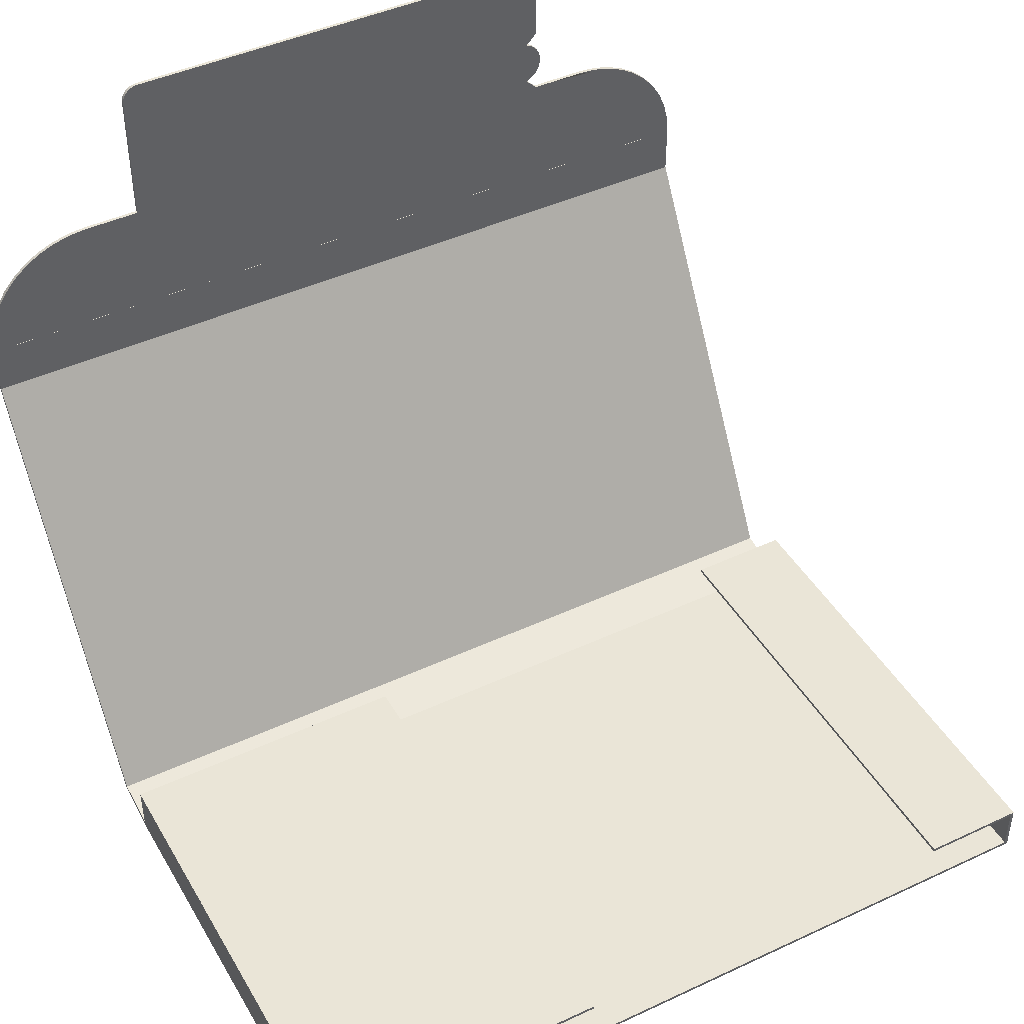
<metadata>
{"format":"obj","ext":"obj","renderer":"f3d","projection":"perspective","resolution":1024,"background":"white","views":[{"elev":44.4,"azim":-28.5,"up":"+Y"}]}
</metadata>
<code>
o 000_EnvelopeInsideLeft_2
g EnvelopeInsideLeft_2
v -117.5 -48.28 76
v -117.5 -48.28 144
v -117.5 -55.78 144
v -117.5 -55.78 76
v -117.5 -48.28 8
v -117.5 -55.78 8
v -117.5 -63.28 76
v -117.5 -63.28 8
v -117.5 -63.28 144
f 2 3 4 1
f 1 4 6 5
f 4 7 8 6
f 3 9 7 4
o 001_EnvelopeOutsideLeft_2
g EnvelopeOutsideLeft_2
v -118.5 -55.78 144
v -118.5 -48.28 144
v -118.5 -48.28 76
v -118.5 -55.78 76
v -118.5 -63.28 144
v -118.5 -63.28 76
v -118.5 -55.78 8
v -118.5 -63.28 8
v -118.5 -48.28 8
f 11 12 13 10
f 10 13 15 14
f 13 16 17 15
f 12 18 16 13
o 002_EnvelopeInsideRight_2
g EnvelopeInsideRight_2
v 116 -48.28 76
v 116 -48.28 8
v 116 -55.78 8
v 116 -55.78 76
v 116 -48.28 144
v 116 -55.78 144
v 116 -63.28 76
v 116 -63.28 144
v 116 -63.28 8
f 20 21 22 19
f 19 22 24 23
f 22 25 26 24
f 21 27 25 22
o 003_EnvelopeOutsideRight_2
g EnvelopeOutsideRight_2
v 117 -55.78 8
v 117 -48.28 8
v 117 -48.28 76
v 117 -55.78 76
v 117 -48.28 144
v 117 -55.78 144
v 117 -63.28 8
v 117 -63.28 76
v 117 -63.28 144
f 29 30 31 28
f 30 32 33 31
f 28 31 35 34
f 31 33 36 35
o 004_EnvelopeInsideSmallLug_2
g EnvelopeInsideSmallLug_2
v 101.9 -49.27 144
v 86.92 -49.27 144
v 86.92 -49.27 76
v 101.9 -49.27 76
v 116.9 -49.27 144
v 116.9 -49.27 76
v 86.92 -49.27 8
v 101.9 -49.27 8
v 116.9 -49.27 8
f 38 39 40 37
f 37 40 42 41
f 39 43 44 40
f 40 44 45 42
o 005_EnvelopeOutsideSmallLug
g EnvelopeOutsideSmallLug
v 116.9 -48.27 144
v 116.9 -48.27 76
v 101.9 -48.27 76
v 101.9 -48.27 144
v 86.92 -48.27 76
v 86.92 -48.27 144
v 116.9 -48.27 8
v 101.9 -48.27 8
v 86.92 -48.27 8
f 47 48 49 46
f 48 50 51 49
f 52 53 48 47
f 53 54 50 48
o 006_EnvelopeOutsideBack_2
g EnvelopeOutsideBack_2
v -0.834 -63.5 8
v -0.834 -63.5 76
v -118.3 -63.5 76
v -118.3 -63.5 8
v 116.7 -63.5 76
v 116.7 -63.5 144
v -0.834 -63.5 144
v -118.3 -63.5 144
v 116.7 -63.5 8
f 56 57 58 55
f 60 61 56 59
f 61 62 57 56
f 59 56 55 63
o 007_EnvelopeInsideBack_2
g EnvelopeInsideBack_2
v -0.834 -62.5 8
v -118.3 -62.5 8
v -118.3 -62.5 76
v -0.834 -62.5 76
v -118.3 -62.5 144
v -0.834 -62.5 144
v 116.7 -62.5 76
v 116.7 -62.5 144
v 116.7 -62.5 8
f 65 66 67 64
f 66 68 69 67
f 67 69 71 70
f 64 67 70 72
o 008_EnvelopeOutsideBigLug_2
g EnvelopeOutsideBigLug_2
v -75.75 -48.27 76
v -75.75 -48.27 8
v -118.4 -48.27 8
v -118.4 -48.27 76
v -33.1 -48.27 76
v -33.1 -48.27 8
v -33.1 -48.27 144
v -75.75 -48.27 144
v -118.4 -48.27 144
f 74 75 76 73
f 78 74 73 77
f 77 73 80 79
f 73 76 81 80
o 009_EnvelopeInsideBigLug
g EnvelopeInsideBigLug
v -33.1 -49.27 144
v -75.75 -49.27 144
v -75.75 -49.27 76
v -33.1 -49.27 76
v -118.4 -49.27 76
v -118.4 -49.27 8
v -75.75 -49.27 8
v -33.1 -49.27 8
v -118.4 -49.27 144
f 83 84 85 82
f 86 87 88 84
f 84 88 89 85
f 90 86 84 83
o 010_EnvelopeOutsideFront
g EnvelopeOutsideFront
v 116.7 -2.218 -40.93
v -0.834 -2.218 -40.93
v -0.834 56.67 -74.93
v 116.7 56.67 -74.93
v -0.834 -61.11 -6.933
v -118.3 -61.11 -6.933
v -118.3 -2.218 -40.93
v 116.7 -61.11 -6.933
v -118.3 56.67 -74.93
f 92 93 94 91
f 96 97 92 95
f 95 92 91 98
f 97 99 93 92
o 011_EnvelopeInsideFront
g EnvelopeInsideFront
v 116.7 -1.718 -40.07
v 116.7 57.17 -74.07
v -0.834 57.17 -74.07
v -0.834 -1.718 -40.07
v 116.7 -60.61 -6.067
v -0.834 -60.61 -6.067
v -118.3 -1.718 -40.07
v -118.3 -60.61 -6.067
v -118.3 57.17 -74.07
f 101 102 103 100
f 100 103 105 104
f 103 106 107 105
f 102 108 106 103
o 012_EnvelopeInsideBottom
g EnvelopeInsideBottom
v 116.7 -59.9 -6.685
v -0.834 -59.9 -6.685
v -0.834 -61.2 0.701
v 116.7 -61.2 0.701
v -118.3 -59.9 -6.685
v -118.3 -61.2 0.701
v -118.3 -62.5 8.087
v -0.834 -62.5 8.087
v 116.7 -62.5 8.087
f 110 111 112 109
f 113 114 111 110
f 114 115 116 111
f 111 116 117 112
o 013_EnvelopeOutsideBottom
g EnvelopeOutsideBottom
v 116.7 -60.88 -6.859
v 116.7 -62.19 0.527
v -0.834 -62.19 0.527
v -0.834 -60.88 -6.859
v -118.3 -62.19 0.527
v -118.3 -60.88 -6.859
v 116.7 -63.49 7.913
v -0.834 -63.49 7.913
v -118.3 -63.49 7.913
f 119 120 121 118
f 120 122 123 121
f 124 125 120 119
f 125 126 122 120
o 014_EnvelopeInsideTop
g EnvelopeInsideTop
v -0.834 64.16 -73.88
v 116.7 64.16 -73.88
v 116.7 71.66 -73.88
v -0.834 71.66 -73.88
v -0.834 56.66 -73.88
v 116.7 56.66 -73.88
v -118.3 56.66 -73.88
v -118.3 64.16 -73.88
v -118.3 71.66 -73.88
f 128 129 130 127
f 132 128 127 131
f 131 127 134 133
f 127 130 135 134
o 015_EnvelopeOutsideTop
g EnvelopeOutsideTop
v -0.834 64.16 -74.88
v -0.834 71.66 -74.88
v 116.7 71.66 -74.88
v 116.7 64.16 -74.88
v -118.3 64.16 -74.88
v -118.3 71.66 -74.88
v -118.3 56.66 -74.88
v -0.834 56.66 -74.88
v 116.7 56.66 -74.88
f 137 138 139 136
f 141 137 136 140
f 140 136 143 142
f 136 139 144 143
o 016_EnvelopeOutsideFlap_2
g EnvelopeOutsideFlap_2
v 63.29 122.2 -74.92
v 63.21 149.3 -74.92
v 66.64 144.6 -74.92
v 66.64 125.6 -74.92
v 65.17 148.1 -74.92
v 66.39 146.2 -74.92
v -63.34 149.6 -74.92
v 61.63 149.6 -74.92
v 62.44 149.5 -74.92
v 63.93 149 -74.92
v 64.59 148.6 -74.92
v 65.67 147.5 -74.92
v 66.08 146.9 -74.92
v 63.29 108.9 -74.92
v 65.28 121.2 -74.92
v 66.8 119.6 -74.92
v -68.35 108.6 -74.92
v -68.35 122.6 -74.92
v 66.64 105.6 -74.92
v -68.35 105.6 -74.92
v 67.74 113.4 -74.92
v 67.5 112.7 -74.92
v 67.35 118.7 -74.92
v 67.76 117.7 -74.92
v 68.02 116.7 -74.92
v 68.1 115.6 -74.92
v 68.01 114.5 -74.92
v 67.2 112.1 -74.92
v 66.47 111.1 -74.92
v 63.9 109.2 -74.92
v 66.03 110.6 -74.92
v 65.55 110.2 -74.92
v -66.31 148.6 -74.92
v -64.93 149.3 -74.92
v -68.35 144.6 -74.92
v -67.39 147.5 -74.92
v -68.29 145.4 -74.92
v -67.8 146.8 -74.92
v -95.09 103.8 -74.92
v -84.33 105.6 -74.92
v -81.33 105.6 -74.92
v -104.4 99.01 -74.92
v -116.6 82.31 -74.92
v -111.8 91.64 -74.92
v 116.7 71.57 -74.92
v -118.3 71.57 -74.92
v 114.9 82.32 -74.92
v 116.2 77.09 -74.92
v 110.1 91.66 -74.92
v 112.9 87.2 -74.92
v 102.7 99.02 -74.92
v 106.7 95.62 -74.92
v 93.4 103.8 -74.92
v 98.28 101.8 -74.92
v 79.66 105.6 -74.92
v 82.66 105.6 -74.92
v 64.34 121.8 -74.92
v 66.1 120.5 -74.92
v -89.85 105.1 -74.92
v -99.97 101.8 -74.92
v -108.4 95.61 -74.92
v -114.5 87.19 -74.92
v -117.9 77.08 -74.92
v 88.17 105.1 -74.92
f 146 147 148 145
f 146 149 150 147
f 151 152 153 146
f 146 154 155 149
f 149 156 157 150
f 145 159 160 158
f 162 145 158 161
f 164 161 158 163
f 160 165 166 158
f 167 168 169 165
f 169 170 171 165
f 172 173 174 158
f 173 175 176 174
f 162 177 178 151
f 162 179 180 177
f 179 181 182 180
f 183 184 185 164
f 186 183 164 163
f 187 188 186 163
f 190 187 163 189
f 163 191 192 189
f 163 193 194 191
f 163 195 196 193
f 163 197 198 195
f 163 199 200 197
f 162 151 146 145
f 167 165 160
f 172 158 166
f 145 201 159
f 159 202 160
f 184 183 203
f 186 204 183
f 188 205 186
f 187 206 188
f 190 207 187
f 197 200 208
o 017_EnvelopeInsideFlap_1
g EnvelopeInsideFlap_1
v -68.35 122.6 -73.92
v -63.34 149.6 -73.92
v -64.93 149.3 -73.92
v -66.31 148.6 -73.92
v -68.35 108.6 -73.92
v 63.29 108.9 -73.92
v 63.29 122.2 -73.92
v -68.35 105.6 -73.92
v 66.64 105.6 -73.92
v -104.4 99.01 -73.92
v -95.09 103.8 -73.92
v -116.6 82.31 -73.92
v -111.8 91.64 -73.92
v -118.3 71.57 -73.92
v 116.7 71.57 -73.92
v 116.2 77.09 -73.92
v 114.9 82.32 -73.92
v 112.9 87.2 -73.92
v 110.1 91.66 -73.92
v 106.7 95.62 -73.92
v 102.7 99.02 -73.92
v 98.28 101.8 -73.92
v 93.4 103.8 -73.92
v 63.21 149.3 -73.92
v 66.64 125.6 -73.92
v 66.64 144.6 -73.92
v -67.39 147.5 -73.92
v -68.35 144.6 -73.92
v -67.8 146.8 -73.92
v -68.29 145.4 -73.92
v -81.33 105.6 -73.92
v -84.33 105.6 -73.92
v 62.44 149.5 -73.92
v 61.63 149.6 -73.92
v 65.17 148.1 -73.92
v 64.59 148.6 -73.92
v 63.93 149 -73.92
v 66.39 146.2 -73.92
v 66.08 146.9 -73.92
v 65.67 147.5 -73.92
v 66.8 119.6 -73.92
v 65.28 121.2 -73.92
v 67.35 118.7 -73.92
v 67.74 113.4 -73.92
v 68.02 116.7 -73.92
v 67.76 117.7 -73.92
v 67.5 112.7 -73.92
v 68.01 114.5 -73.92
v 68.1 115.6 -73.92
v 67.2 112.1 -73.92
v 63.9 109.2 -73.92
v 66.47 111.1 -73.92
v 65.55 110.2 -73.92
v 66.03 110.6 -73.92
v 64.49 109.4 -73.92
v 65.04 109.8 -73.92
v 82.66 105.6 -73.92
v 79.66 105.6 -73.92
v -65.65 149 -73.92
v -64.16 149.5 -73.92
v -68.1 146.1 -73.92
v 66.58 145.4 -73.92
v 64.34 121.8 -73.92
v 66.1 120.5 -73.92
v 66.86 111.6 -73.92
v 88.17 105.1 -73.92
v -117.9 77.08 -73.92
v -114.5 87.19 -73.92
v -108.4 95.61 -73.92
v -99.97 101.8 -73.92
v -89.85 105.1 -73.92
f 210 211 212 209
f 213 214 215 209
f 217 214 213 216
f 217 216 219 218
f 217 218 221 220
f 223 217 220 222
f 223 224 225 217
f 225 226 227 217
f 227 228 229 217
f 229 230 231 217
f 215 233 234 232
f 212 235 236 209
f 235 237 238 236
f 216 239 240 219
f 232 241 242 210
f 243 244 245 232
f 246 247 248 243
f 234 246 243 232
f 214 249 250 215
f 252 253 254 251
f 214 255 252 249
f 252 256 257 253
f 214 259 260 258
f 259 261 262 260
f 259 263 264 261
f 231 265 266 217
f 215 232 210 209
f 212 211 267
f 211 210 268
f 238 237 269
f 270 246 234
f 250 271 215
f 249 252 251
f 249 272 250
f 255 214 258
f 258 260 273
f 274 265 231
f 220 275 222
f 221 276 220
f 218 277 221
f 219 278 218
f 279 219 240
o 018_Edges
g Edges
v -0.834 -60.86 -6.5
v 116.7 -60.86 -6.5
v 116.7 -60.61 -6.067
v -0.834 -60.61 -6.067
v -118.3 -60.86 -6.5
v -118.3 -60.61 -6.067
v -0.834 -61.11 -6.933
v 116.7 -61.11 -6.933
v -118.3 -61.11 -6.933
v -118.3 -1.968 -40.5
v -118.3 -2.218 -40.93
v -118.3 -1.718 -40.07
v -118.3 56.92 -74.5
v -118.3 56.67 -74.93
v -118.3 57.17 -74.07
v 116.7 -1.968 -40.5
v 116.7 -1.718 -40.07
v 116.7 -2.218 -40.93
v 116.7 56.92 -74.5
v 116.7 57.17 -74.07
v 116.7 56.67 -74.93
v -0.834 56.92 -74.5
v -0.834 57.17 -74.07
v -0.834 56.67 -74.93
v -0.834 -63 8
v 116.7 -63 8
v 116.7 -62.5 8.087
v -0.834 -62.5 8.087
v -118.3 -63 8
v -118.3 -62.5 8.087
v -0.834 -63.49 7.913
v 116.7 -63.49 7.913
v -118.3 -63.49 7.913
v -118.3 -61.69 0.614
v -118.3 -62.19 0.527
v -118.3 -61.2 0.701
v -118.3 -60.39 -6.772
v -118.3 -60.88 -6.859
v -118.3 -59.9 -6.685
v 116.7 -61.69 0.614
v 116.7 -61.2 0.701
v 116.7 -62.19 0.527
v 116.7 -60.39 -6.772
v 116.7 -59.9 -6.685
v 116.7 -60.88 -6.859
v -0.834 -60.39 -6.772
v -0.834 -59.9 -6.685
v -0.834 -60.88 -6.859
v -0.834 56.66 -74.38
v 116.7 56.66 -74.38
v 116.7 56.66 -73.88
v -0.834 56.66 -73.88
v -118.3 56.66 -74.38
v -118.3 56.66 -73.88
v -0.834 56.66 -74.88
v 116.7 56.66 -74.88
v -118.3 56.66 -74.88
v -118.3 64.16 -74.38
v -118.3 64.16 -74.88
v -118.3 64.16 -73.88
v -118.3 71.66 -74.38
v -118.3 71.66 -74.88
v -118.3 71.66 -73.88
v 116.7 64.16 -74.38
v 116.7 64.16 -73.88
v 116.7 64.16 -74.88
v 116.7 71.66 -74.38
v 116.7 71.66 -73.88
v 116.7 71.66 -74.88
v -0.834 71.66 -74.38
v -0.834 71.66 -73.88
v -0.834 71.66 -74.88
v -0.834 -63 8
v 116.7 -63 8
v 116.7 -63.5 8
v -0.834 -63.5 8
v -118.3 -63 8
v -118.3 -63.5 8
v -0.834 -62.5 8
v 116.7 -62.5 8
v -118.3 -62.5 8
v -118.3 -63 76
v -118.3 -62.5 76
v -118.3 -63.5 76
v -118.3 -63 144
v -118.3 -62.5 144
v -118.3 -63.5 144
v 116.7 -63 76
v 116.7 -63.5 76
v 116.7 -62.5 76
v 116.7 -63 144
v 116.7 -63.5 144
v 116.7 -62.5 144
v -0.834 -63 144
v -0.834 -63.5 144
v -0.834 -62.5 144
v 101.9 -48.77 8
v 116.9 -48.77 8
v 116.9 -49.27 8
v 101.9 -49.27 8
v 86.92 -48.77 8
v 86.92 -49.27 8
v 101.9 -48.27 8
v 116.9 -48.27 8
v 86.92 -48.27 8
v 86.92 -48.77 76
v 86.92 -48.27 76
v 86.92 -49.27 76
v 86.92 -48.77 144
v 86.92 -48.27 144
v 86.92 -49.27 144
v 116.9 -48.77 76
v 116.9 -49.27 76
v 116.9 -48.27 76
v 116.9 -48.77 144
v 116.9 -49.27 144
v 116.9 -48.27 144
v 101.9 -48.77 144
v 101.9 -49.27 144
v 101.9 -48.27 144
v -75.75 -48.77 8
v -33.1 -48.77 8
v -33.1 -49.27 8
v -75.75 -49.27 8
v -118.4 -48.77 8
v -118.4 -49.27 8
v -75.75 -48.27 8
v -33.1 -48.27 8
v -118.4 -48.27 8
v -118.4 -48.77 76
v -118.4 -48.27 76
v -118.4 -49.27 76
v -118.4 -48.77 144
v -118.4 -48.27 144
v -118.4 -49.27 144
v -33.1 -48.77 76
v -33.1 -49.27 76
v -33.1 -48.27 76
v -33.1 -48.77 144
v -33.1 -49.27 144
v -33.1 -48.27 144
v -75.75 -48.77 144
v -75.75 -49.27 144
v -75.75 -48.27 144
v -118 -55.78 8
v -118 -48.28 8
v -117.5 -48.28 8
v -117.5 -55.78 8
v -118 -63.28 8
v -117.5 -63.28 8
v -118.5 -55.78 8
v -118.5 -48.28 8
v -118.5 -63.28 8
v -118 -63.28 76
v -118.5 -63.28 76
v -117.5 -63.28 76
v -118 -63.28 144
v -118.5 -63.28 144
v -117.5 -63.28 144
v -118 -48.28 76
v -117.5 -48.28 76
v -118.5 -48.28 76
v -118 -48.28 144
v -117.5 -48.28 144
v -118.5 -48.28 144
v -118 -55.78 144
v -117.5 -55.78 144
v -118.5 -55.78 144
v 116.5 -55.78 8
v 116.5 -48.28 8
v 117 -48.28 8
v 117 -55.78 8
v 116.5 -63.28 8
v 117 -63.28 8
v 116 -55.78 8
v 116 -48.28 8
v 116 -63.28 8
v 116.5 -63.28 76
v 116 -63.28 76
v 117 -63.28 76
v 116.5 -63.28 144
v 116 -63.28 144
v 117 -63.28 144
v 116.5 -48.28 76
v 117 -48.28 76
v 116 -48.28 76
v 116.5 -48.28 144
v 117 -48.28 144
v 116 -48.28 144
v 116.5 -55.78 144
v 117 -55.78 144
v 116 -55.78 144
v 63.9 109.2 -74.92
v 65.55 110.2 -74.92
v 65.04 109.8 -74.92
v 64.49 109.4 -74.92
v 82.66 105.6 -73.92
v 88.17 105.1 -73.92
v 88.17 105.1 -74.92
v 82.66 105.6 -74.92
v 93.4 103.8 -73.92
v 93.4 103.8 -74.92
v -95.09 103.8 -73.92
v -89.85 105.1 -73.92
v -89.85 105.1 -74.92
v -95.09 103.8 -74.92
v -84.33 105.6 -73.92
v -84.33 105.6 -74.92
v 67.5 112.7 -73.92
v 67.2 112.1 -73.92
v 67.2 112.1 -74.92
v 67.5 112.7 -74.92
v 66.86 111.6 -73.92
v 66.47 111.1 -73.92
v 66.47 111.1 -74.92
v 66.86 111.6 -74.92
v 66.8 119.6 -73.92
v 67.35 118.7 -73.92
v 67.35 118.7 -74.92
v 66.8 119.6 -74.92
v 66.1 120.5 -73.92
v 66.1 120.5 -74.92
v 65.28 121.2 -73.92
v 65.28 121.2 -74.92
v 64.34 121.8 -73.92
v 64.34 121.8 -74.92
v 63.29 122.2 -73.92
v 63.29 122.2 -74.92
v 66.39 146.2 -73.92
v 66.58 145.4 -73.92
v 66.58 145.4 -74.92
v 66.39 146.2 -74.92
v 66.64 144.6 -73.92
v 66.64 144.6 -74.92
v -65.65 149 -73.92
v -64.93 149.3 -73.92
v -64.93 149.3 -74.92
v -65.65 149 -74.92
v -66.31 148.6 -73.92
v -66.31 148.6 -74.92
v -66.89 148.1 -73.92
v -66.89 148.1 -74.92
v -67.39 147.5 -73.92
v -67.39 147.5 -74.92
v -68.1 146.1 -73.92
v -67.8 146.8 -73.92
v -67.8 146.8 -74.92
v -68.1 146.1 -74.92
v -68.29 145.4 -73.92
v -68.29 145.4 -74.92
v -64.16 149.5 -73.92
v -63.34 149.6 -73.92
v -63.34 149.6 -74.92
v -64.16 149.5 -74.92
v -99.97 101.8 -73.92
v -99.97 101.8 -74.92
v -104.4 99.01 -73.92
v -104.4 99.01 -74.92
v -108.4 95.61 -73.92
v -108.4 95.61 -74.92
v -111.8 91.64 -73.92
v -111.8 91.64 -74.92
v -114.5 87.19 -73.92
v -114.5 87.19 -74.92
v -116.6 82.31 -73.92
v -116.6 82.31 -74.92
v -117.9 77.08 -73.92
v -117.9 77.08 -74.92
v -118.3 71.57 -73.92
v -118.3 71.57 -74.92
v -68.35 108.6 -73.92
v -68.35 122.6 -73.92
v -68.35 122.6 -74.92
v -68.35 108.6 -74.92
v 64.49 109.4 -73.92
v 63.9 109.2 -73.92
v 65.04 109.8 -73.92
v 65.55 110.2 -73.92
v 64.59 148.6 -73.92
v 65.17 148.1 -73.92
v 65.17 148.1 -74.92
v 64.59 148.6 -74.92
v 63.93 149 -73.92
v 63.93 149 -74.92
v 63.21 149.3 -73.92
v 63.21 149.3 -74.92
v 66.08 146.9 -73.92
v 66.08 146.9 -74.92
v 65.67 147.5 -73.92
v 65.67 147.5 -74.92
v -68.35 144.6 -73.92
v -68.35 144.6 -74.92
v 68.01 114.5 -73.92
v 67.74 113.4 -73.92
v 67.74 113.4 -74.92
v 68.01 114.5 -74.92
v 68.1 115.6 -73.92
v 68.1 115.6 -74.92
v 68.02 116.7 -73.92
v 68.02 116.7 -74.92
v 63.29 108.9 -73.92
v 66.64 105.6 -73.92
v 66.64 105.6 -74.92
v 63.29 108.9 -74.92
v -68.35 105.6 -73.92
v -68.35 105.6 -74.92
v 66.64 125.6 -73.92
v 66.64 125.6 -74.92
v -81.33 105.6 -73.92
v -81.33 105.6 -74.92
v 79.66 105.6 -73.92
v 79.66 105.6 -74.92
v 116.7 71.57 -73.92
v 116.7 71.57 -74.92
v 66.03 110.6 -73.92
v 66.03 110.6 -74.92
v 67.76 117.7 -73.92
v 67.76 117.7 -74.92
v 98.28 101.8 -73.92
v 102.7 99.02 -73.92
v 102.7 99.02 -74.92
v 98.28 101.8 -74.92
v 106.7 95.62 -73.92
v 110.1 91.66 -73.92
v 110.1 91.66 -74.92
v 106.7 95.62 -74.92
v 112.9 87.2 -73.92
v 114.9 82.32 -73.92
v 114.9 82.32 -74.92
v 112.9 87.2 -74.92
v 62.44 149.5 -73.92
v 62.44 149.5 -74.92
v 61.63 149.6 -73.92
v 61.63 149.6 -74.92
v 116.2 77.09 -73.92
v 116.2 77.09 -74.92
f 281 282 283 280
f 280 283 285 284
f 287 281 280 286
f 286 280 284 288
f 290 288 284 289
f 289 284 285 291
f 293 290 289 292
f 292 289 291 294
f 296 282 281 295
f 295 281 287 297
f 299 296 295 298
f 298 295 297 300
f 292 294 302 301
f 301 302 299 298
f 293 292 301 303
f 303 301 298 300
f 305 306 307 304
f 304 307 309 308
f 311 305 304 310
f 310 304 308 312
f 314 312 308 313
f 313 308 309 315
f 317 314 313 316
f 316 313 315 318
f 320 306 305 319
f 319 305 311 321
f 323 320 319 322
f 322 319 321 324
f 316 318 326 325
f 325 326 323 322
f 317 316 325 327
f 327 325 322 324
f 329 330 331 328
f 328 331 333 332
f 335 329 328 334
f 334 328 332 336
f 338 336 332 337
f 337 332 333 339
f 341 338 337 340
f 340 337 339 342
f 344 330 329 343
f 343 329 335 345
f 347 344 343 346
f 346 343 345 348
f 340 342 350 349
f 349 350 347 346
f 341 340 349 351
f 351 349 346 348
f 353 354 355 352
f 352 355 357 356
f 359 353 352 358
f 358 352 356 360
f 362 360 356 361
f 361 356 357 363
f 365 362 361 364
f 364 361 363 366
f 368 354 353 367
f 367 353 359 369
f 371 368 367 370
f 370 367 369 372
f 364 366 374 373
f 373 374 371 370
f 365 364 373 375
f 375 373 370 372
f 377 378 379 376
f 376 379 381 380
f 383 377 376 382
f 382 376 380 384
f 386 384 380 385
f 385 380 381 387
f 389 386 385 388
f 388 385 387 390
f 392 378 377 391
f 391 377 383 393
f 395 392 391 394
f 394 391 393 396
f 388 390 398 397
f 397 398 395 394
f 389 388 397 399
f 399 397 394 396
f 401 402 403 400
f 400 403 405 404
f 407 401 400 406
f 406 400 404 408
f 410 408 404 409
f 409 404 405 411
f 413 410 409 412
f 412 409 411 414
f 416 402 401 415
f 415 401 407 417
f 419 416 415 418
f 418 415 417 420
f 412 414 422 421
f 421 422 419 418
f 413 412 421 423
f 423 421 418 420
f 425 426 427 424
f 424 427 429 428
f 431 425 424 430
f 430 424 428 432
f 434 432 428 433
f 433 428 429 435
f 437 434 433 436
f 436 433 435 438
f 440 426 425 439
f 439 425 431 441
f 443 440 439 442
f 442 439 441 444
f 436 438 446 445
f 445 446 443 442
f 437 436 445 447
f 447 445 442 444
f 449 450 451 448
f 448 451 453 452
f 455 449 448 454
f 454 448 452 456
f 458 456 452 457
f 457 452 453 459
f 461 458 457 460
f 460 457 459 462
f 464 450 449 463
f 463 449 455 465
f 467 464 463 466
f 466 463 465 468
f 460 462 470 469
f 469 470 467 466
f 461 460 469 471
f 471 469 466 468
f 473 474 475 472
f 477 478 479 476
f 480 481 478 477
f 483 484 485 482
f 486 487 484 483
f 489 490 491 488
f 493 494 495 492
f 492 495 490 489
f 497 498 499 496
f 496 499 501 500
f 500 501 503 502
f 502 503 505 504
f 504 505 507 506
f 509 510 511 508
f 512 513 510 509
f 515 516 517 514
f 514 517 519 518
f 518 519 521 520
f 520 521 523 522
f 525 526 527 524
f 524 527 529 528
f 531 532 533 530
f 530 533 516 515
f 482 485 535 534
f 534 535 537 536
f 536 537 539 538
f 538 539 541 540
f 540 541 543 542
f 542 543 545 544
f 544 545 547 546
f 546 547 549 548
f 551 552 553 550
f 555 472 475 554
f 554 475 474 556
f 556 474 473 557
f 559 560 561 558
f 558 561 563 562
f 562 563 565 564
f 508 511 567 566
f 566 567 569 568
f 568 569 560 559
f 522 523 526 525
f 528 529 571 570
f 573 574 575 572
f 572 575 577 576
f 576 577 579 578
f 581 582 583 580
f 550 553 585 584
f 506 507 587 586
f 586 587 513 512
f 488 491 574 573
f 584 585 589 588
f 588 589 487 486
f 580 583 472 555
f 476 479 591 590
f 590 591 582 581
f 548 549 593 592
f 557 473 595 594
f 594 595 494 493
f 578 579 597 596
f 596 597 498 497
f 599 600 601 598
f 598 601 481 480
f 603 604 605 602
f 602 605 600 599
f 570 571 552 551
f 607 608 609 606
f 606 609 604 603
f 564 565 611 610
f 610 611 613 612
f 612 613 532 531
f 592 593 615 614
f 614 615 608 607
f 495 494 490
f 513 511 510
f 517 516 519
f 521 519 523
f 527 526 529
f 533 532 516
f 522 518 520

</code>
